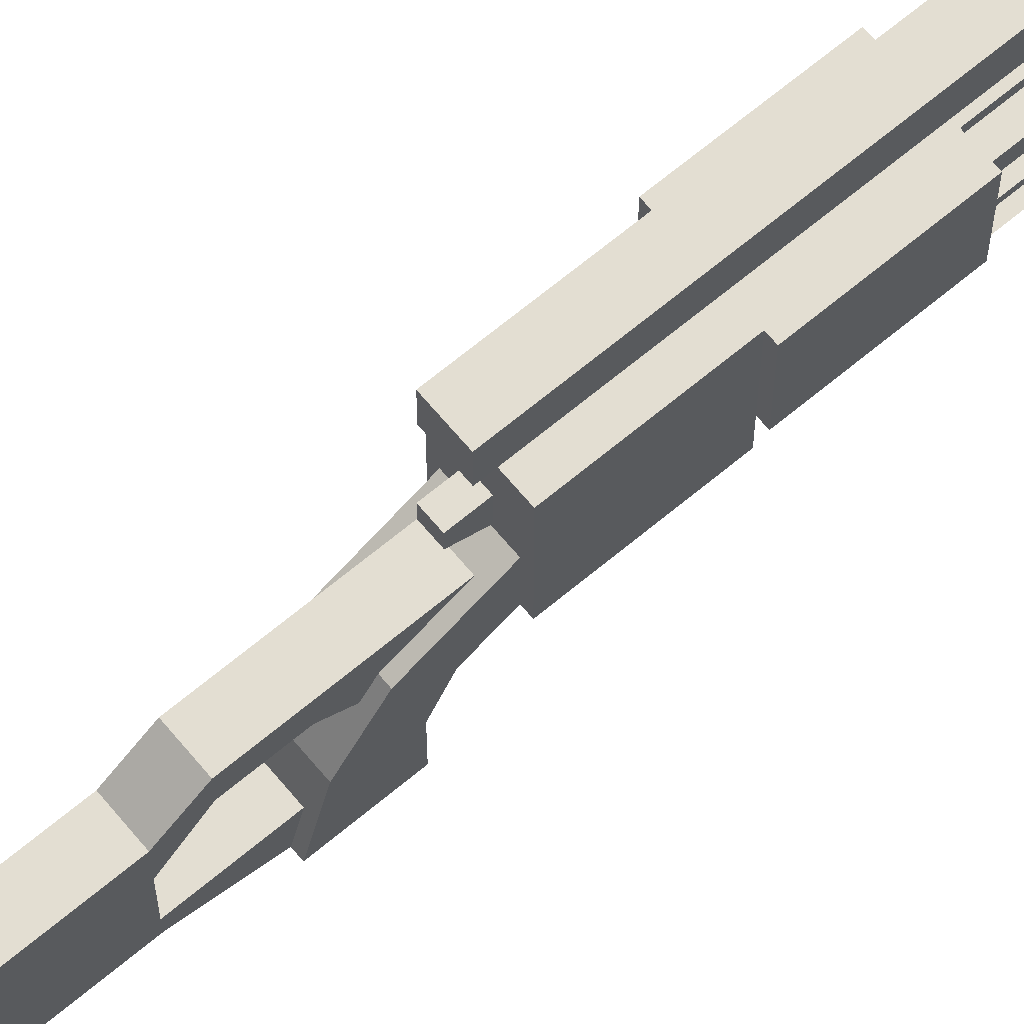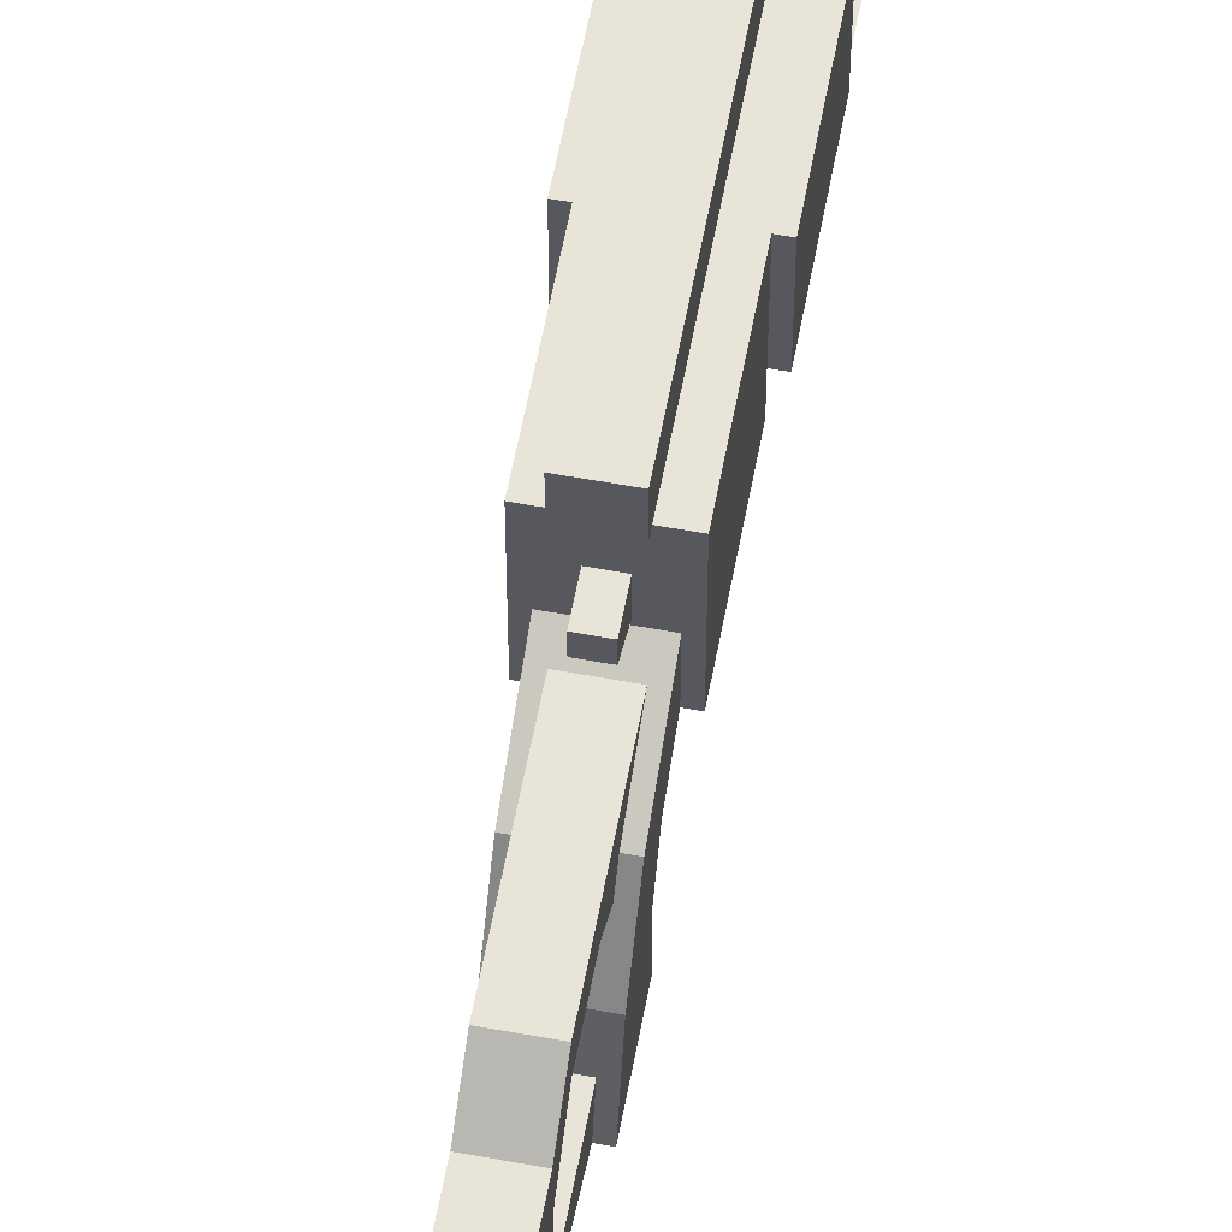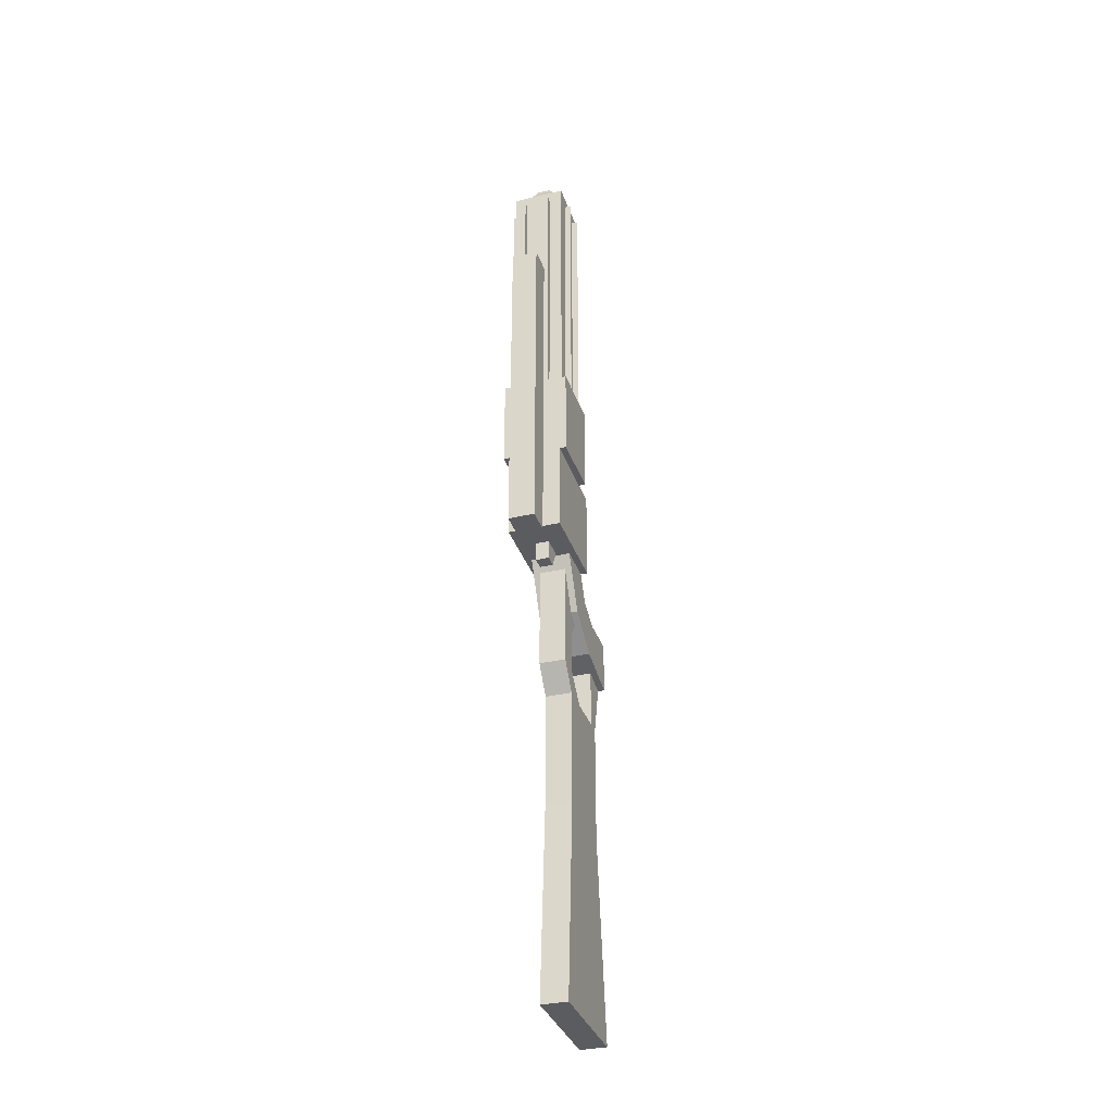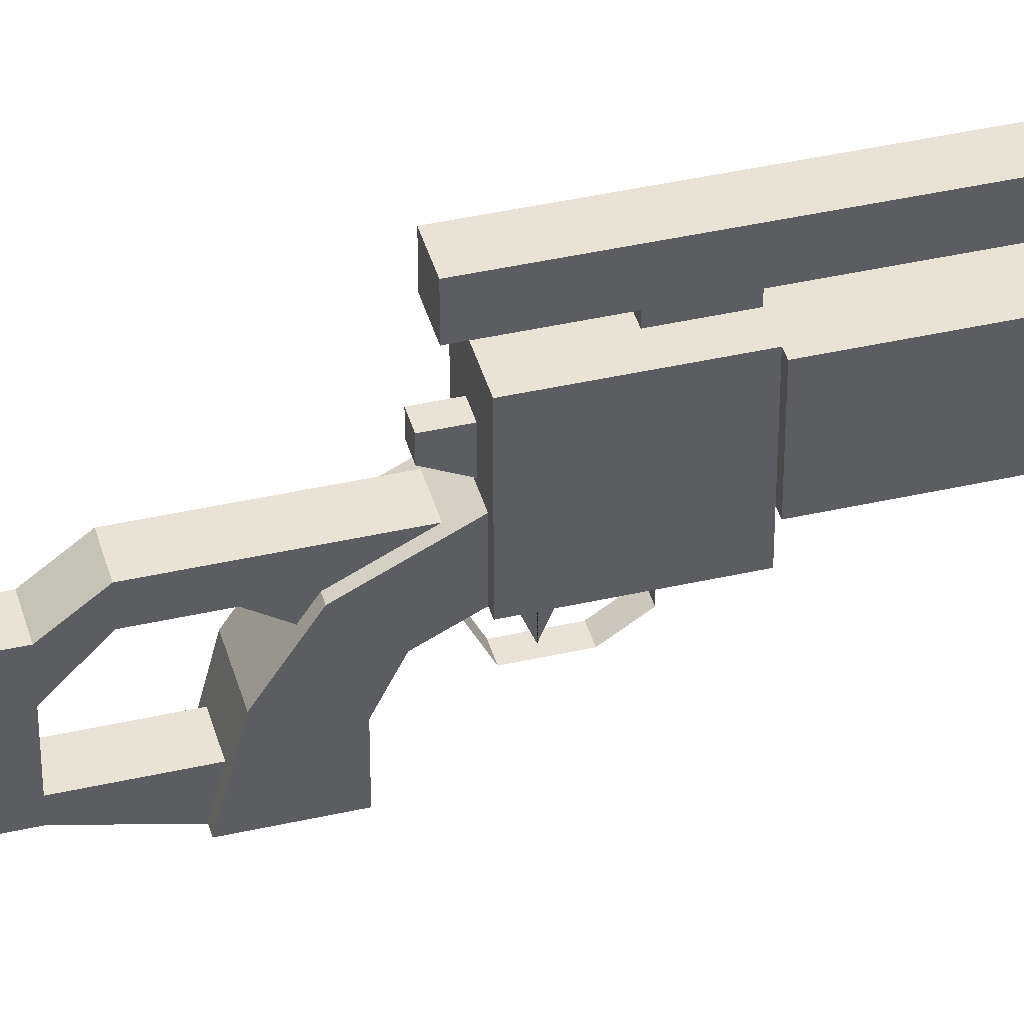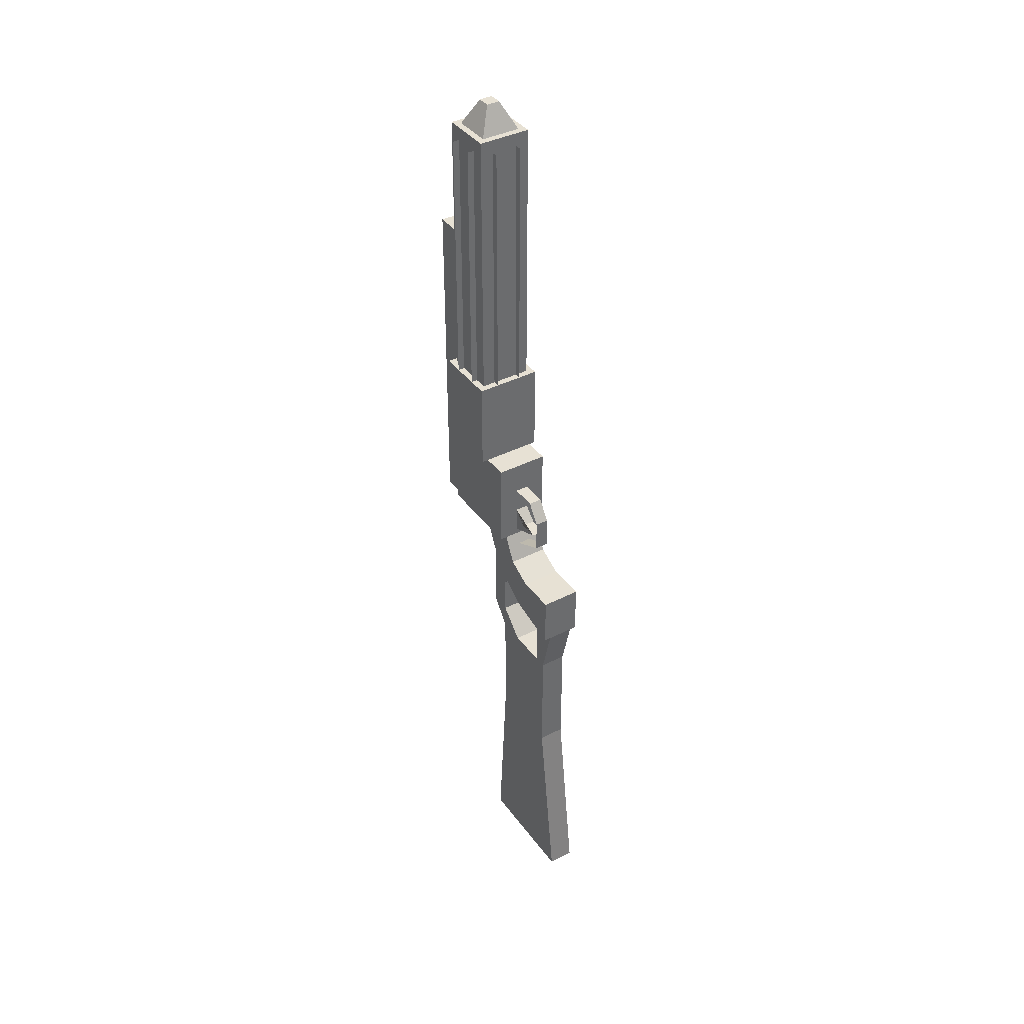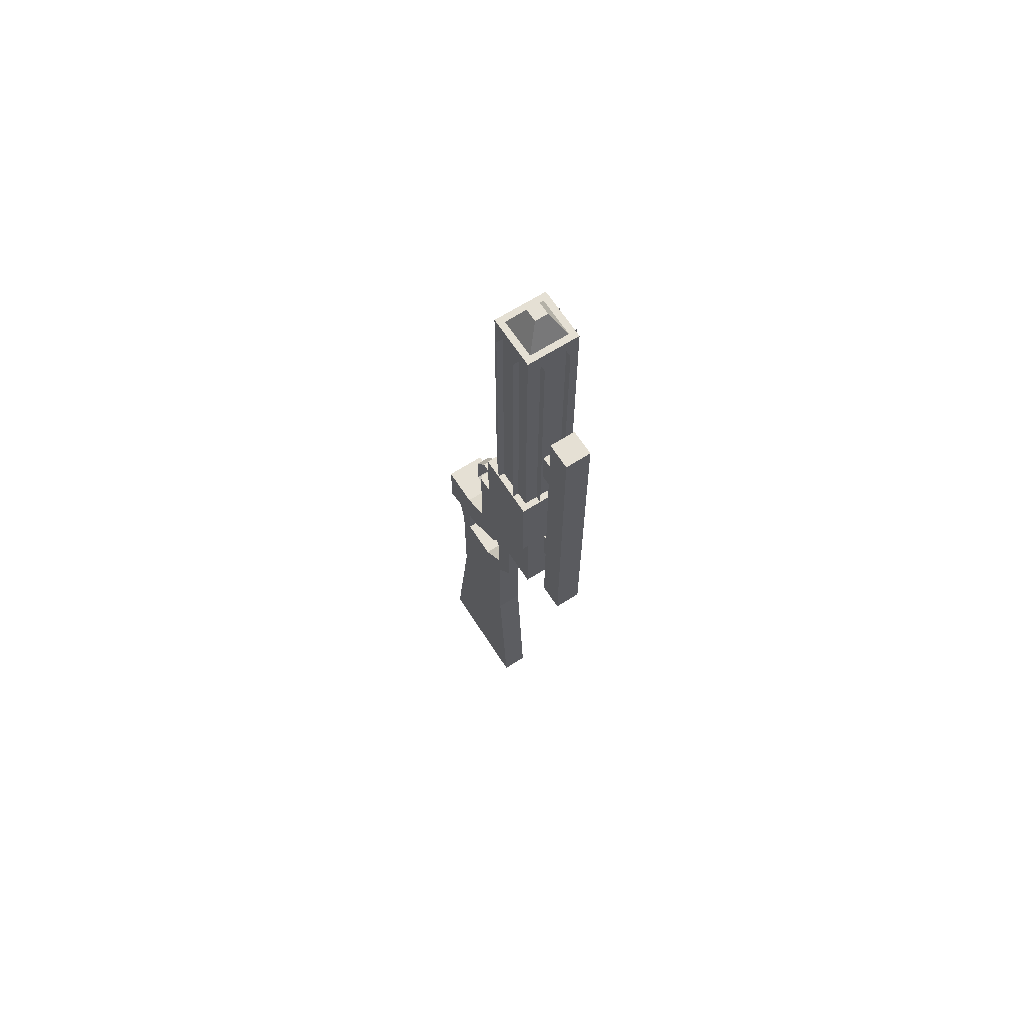
<metadata>
{"format":"obj","ext":"obj","renderer":"f3d","projection":"perspective","resolution":1024,"background":"white","views":[{"elev":67.5,"azim":-129.9,"up":"+Y"},{"elev":60.0,"azim":-169.4,"up":"+Y"},{"elev":-34.5,"azim":-162.4,"up":"+Z"},{"elev":41.8,"azim":-105.3,"up":"+Y"},{"elev":39.4,"azim":-32.5,"up":"+Z"},{"elev":65.2,"azim":147.3,"up":"+Z"}]}
</metadata>
<code>
o EE3_Cube
v -0.15 0.15 -0.2
v -0.15 0.45 -0.2
v -0.15 -0.15 -0.5
v -0.15 -0.05 -0.8
v 0.15 0.15 -0.2
v 0.15 0.45 -0.2
v 0.15 -0.15 -0.5
v 0.15 -0.05 -0.8
v -0.15 -0.45 -0.9
v -0.15 -0.45 -0.5
v 0.15 -0.45 -0.5
v 0.15 -0.45 -0.9
v -0.15 0.05 -0.4
v -0.15 0.25 -0.6
v 0.15 0.05 -0.4
v 0.15 0.25 -0.6
v -0.2 0.4 3.3
v -0.2 0.8 3.3
v 0.2 0.4 3.3
v 0.2 0.8 3.3
v 0.2 0.8 1.2
v -0.2 0.4 1.2
v -0.2 0.8 1.2
v 0.2 0.4 1.2
v -0.25 0.85 0.5
v -0.25 0.35 0.5
v 0.25 0.85 0.5
v 0.25 0.35 0.5
v 0.25 0.85 1.2
v -0.25 0.35 1.2
v -0.25 0.85 1.2
v 0.25 0.35 1.2
v -0.2 0.85 -0.2
v -0.2 0.15 -0.2
v 0.2 0.85 -0.2
v -0.2 0.85 0.5
v -0.2 0.15 0.5
v 0.2 0.85 0.5
v 0.2 0.15 0.5
v 0.2 0.15 -0.2
v 0.05 0.65 -0.35
v -0.05 0.65 -0.35
v 0.05 0.65 -0.15
v 0.05 0.55 -0.35
v -0.05 0.55 -0.35
v 0.05 0.45 -0.15
v -0.05 0.45 -0.15
v -0.05 0.65 -0.15
v 0.05 0.75 1.8
v 0.05 0.75 1.5
v -0.05 0.75 1.8
v 0.05 0.95 1.8
v 0.05 0.95 1.5
v -0.05 0.95 1.8
v -0.05 0.95 1.5
v -0.05 0.75 1.5
v 0.1 1.15 -0.3
v -0.1 1.15 -0.3
v 0.1 0.95 -0.3
v 0.1 1.15 2.3
v -0.1 1.15 2.3
v 0.1 0.95 2.3
v -0.1 0.95 2.3
v -0.1 0.95 -0.3
v 0.05 0.95 0.2
v -0.05 0.95 0.2
v 0.05 0.95 0.5
v 0.05 0.85 0.2
v -0.05 0.85 0.2
v 0.05 0.85 0.5
v -0.05 0.85 0.5
v -0.05 0.95 0.5
v -0.1 0.4 -0.8
v -0.1 0.25 -0.8
v 0.1 0.4 -0.8
v -0.1 0.4 -1.1
v 0.1 0.4 -1.1
v -0.1 0.25 -1.3
v -0.1 0.05 -1.3
v 0.1 0.25 -1.3
v 0.1 0.05 -1.3
v 0.1 0.25 -1.1
v -0.1 0.25 -1.1
v 0.1 0.25 -0.8
v -0.1 0.15 -0.65
v 0.1 0.15 -0.65
v -0.1 0.4 -0.3
v 0.1 0.4 -0.3
v -0.1 0.25 -1.3
v -0.1 -0.35 -1.3
v -0.1 0.25 -2.2
v 0.1 0.25 -2.2
v 0.1 0.25 -1.3
v 0.1 -0.35 -2.2
v 0.1 -0.35 -1.3
v -0.1 -0.35 -2.2
v -0.1 0.25 -2.2
v -0.1 0.35 -3.7
v -0.1 -0.55 -3.7
v 0.1 0.35 -3.7
v 0.1 -0.55 -3.7
v 0.1 0.25 -2.2
v 0.1 -0.35 -2.2
v -0.1 -0.35 -2.2
v -0.15 0.45 3.3
v -0.15 0.75 3.3
v 0.15 0.45 3.3
v -0.05 0.55 3.5
v -0.05 0.65 3.5
v 0.05 0.55 3.5
v 0.05 0.65 3.5
v 0.15 0.75 3.3
v -0.15 0.75 3.3
v -0.05 0.65 3.5
v 0.05 0.65 3.5
v 0.15 0.75 3.3
v -0.05 -0.1 -0.05
v 0.05 -0.1 -0.05
v -0.05 0.05 -0.05
v 0.05 0.05 -0.05
v -0.05 0.15 -0.15
v 0.05 0.15 -0.15
v -0.05 0.15 0.05
v 0.05 0.15 0.05
v -0.05 -0.05 0.25
v 0.05 -0.05 0.25
v -0.05 0.15 0.25
v 0.05 0.15 0.25
v -0.05 -0.15 0.1
v 0.05 -0.15 0.1
v -0.05 -0.15 -0.15
v 0.05 -0.15 -0.15
v -0.05 0.15 -0.3
v 0.05 0.15 -0.3
v -0.05 -0.05 0.25
v 0.05 -0.05 0.25
v -0.05 0.15 0.25
v 0.05 0.15 0.25
v -0.05 -0.15 0.1
v 0.05 -0.15 0.1
v -0.05 -0.15 -0.15
v 0.05 -0.15 -0.15
v -0.05 0.15 -0.3
v 0.05 0.15 -0.3
v -0.25 0.5 3.2
v -0.15 0.5 3.2
v -0.25 0.5 1.2
v -0.15 0.5 1.2
v -0.25 0.7 3.2
v -0.15 0.7 3.2
v -0.25 0.7 1.2
v -0.15 0.7 1.2
v -0.1 0.85 3.2
v -0.1 0.75 3.2
v -0.1 0.85 1.2
v -0.1 0.75 1.2
v 0.1 0.85 3.2
v 0.1 0.75 3.2
v 0.1 0.85 1.2
v 0.1 0.75 1.2
v -0.1 0.45 3.2
v -0.1 0.35 3.2
v -0.1 0.45 1.2
v -0.1 0.35 1.2
v 0.1 0.45 3.2
v 0.1 0.35 3.2
v 0.1 0.45 1.2
v 0.1 0.35 1.2
v 0.15 0.5 3.2
v 0.25 0.5 3.2
v 0.15 0.5 1.2
v 0.25 0.5 1.2
v 0.15 0.7 3.2
v 0.25 0.7 3.2
v 0.15 0.7 1.2
v 0.25 0.7 1.2
v -0.25 0.5 3.2
v -0.15 0.5 3.2
v -0.25 0.5 1.2
v -0.15 0.5 1.2
v -0.25 0.7 3.2
v -0.15 0.7 3.2
v -0.25 0.7 1.2
v -0.15 0.7 1.2
v -0.1 0.85 3.2
v -0.1 0.75 3.2
v -0.1 0.85 1.2
v -0.1 0.75 1.2
v 0.1 0.85 3.2
v 0.1 0.75 3.2
v 0.1 0.85 1.2
v 0.1 0.75 1.2
v -0.1 0.45 3.2
v -0.1 0.35 3.2
v -0.1 0.45 1.2
v -0.1 0.35 1.2
v 0.1 0.45 3.2
v 0.1 0.35 3.2
v 0.1 0.45 1.2
v 0.1 0.35 1.2
v 0.15 0.5 3.2
v 0.25 0.5 3.2
v 0.15 0.5 1.2
v 0.25 0.5 1.2
v 0.15 0.7 3.2
v 0.25 0.7 3.2
v 0.15 0.7 1.2
v 0.25 0.7 1.2
v -0.1 -0.45 -0.9
v -0.1 -0.25 -0.8
v -0.1 -0.35 -1.3
v -0.1 -0.25 -1.3
v 0.1 -0.45 -0.9
v 0.1 -0.25 -0.8
v 0.1 -0.35 -1.3
v 0.1 -0.25 -1.3
f 13 14 4 3
f 8 7 11 12
f 15 16 6 5
f 13 15 5 1
f 16 14 2 6
f 10 9 12 11
f 7 3 10 11
f 4 8 12 9
f 3 4 9 10
f 8 4 14 16
f 3 7 15 13
f 7 8 16 15
f 1 2 14 13
f 17 19 20 18
f 19 17 22 24
f 18 20 21 23
f 17 18 23 22
f 20 19 24 21
f 29 32 28 27
f 30 31 25 26
f 25 27 28 26
f 31 29 27 25
f 32 30 26 28
f 30 32 29 31
f 34 37 36 33
f 33 35 40 34
f 33 36 38 35
f 36 37 39 38
f 35 38 39 40
f 40 39 37 34
f 42 41 44 45
f 42 48 43 41
f 46 44 41 43
f 47 45 44 46
f 47 48 42 45
f 52 49 50 53
f 54 51 49 52
f 55 56 51 54
f 53 50 56 55
f 58 61 60 57
f 58 57 59 64
f 57 60 62 59
f 61 63 62 60
f 59 62 63 64
f 64 63 61 58
f 65 68 69 66
f 67 70 68 65
f 72 71 70 67
f 66 69 71 72
f 82 77 75 84
f 73 75 77 76
f 76 77 80 78
f 84 75 88 86
f 82 83 79 81
f 84 74 83 82
f 74 84 86 85
f 75 73 87 88
f 81 80 77 82
f 83 76 78 79
f 83 74 73 76
f 85 87 73 74
f 90 89 91 96
f 92 93 95 94
f 89 93 92 91
f 90 95 93 89
f 95 90 96 94
f 98 97 102 100
f 101 100 102 103
f 98 100 101 99
f 104 99 101 103
f 97 98 99 104
f 105 108 109 106
f 107 110 108 105
f 108 110 111 109
f 112 111 110 107
f 113 114 115 116
f 118 120 119 117
f 119 120 124 123
f 117 119 123 121
f 118 117 121 122
f 120 118 122 124
f 125 126 128 127
f 126 125 129 130
f 130 129 131 132
f 132 131 133 134
f 135 137 138 136
f 136 140 139 135
f 140 142 141 139
f 142 144 143 141
f 146 148 147 145
f 150 149 151 152
f 154 156 155 153
f 158 157 159 160
f 162 164 163 161
f 166 165 167 168
f 170 172 171 169
f 174 173 175 176
f 178 177 179 180
f 182 184 183 181
f 186 185 187 188
f 190 192 191 189
f 194 193 195 196
f 198 200 199 197
f 202 201 203 204
f 206 208 207 205
f 209 210 212 211
f 215 216 214 213
f 211 215 213 209
f 216 212 210 214

</code>
